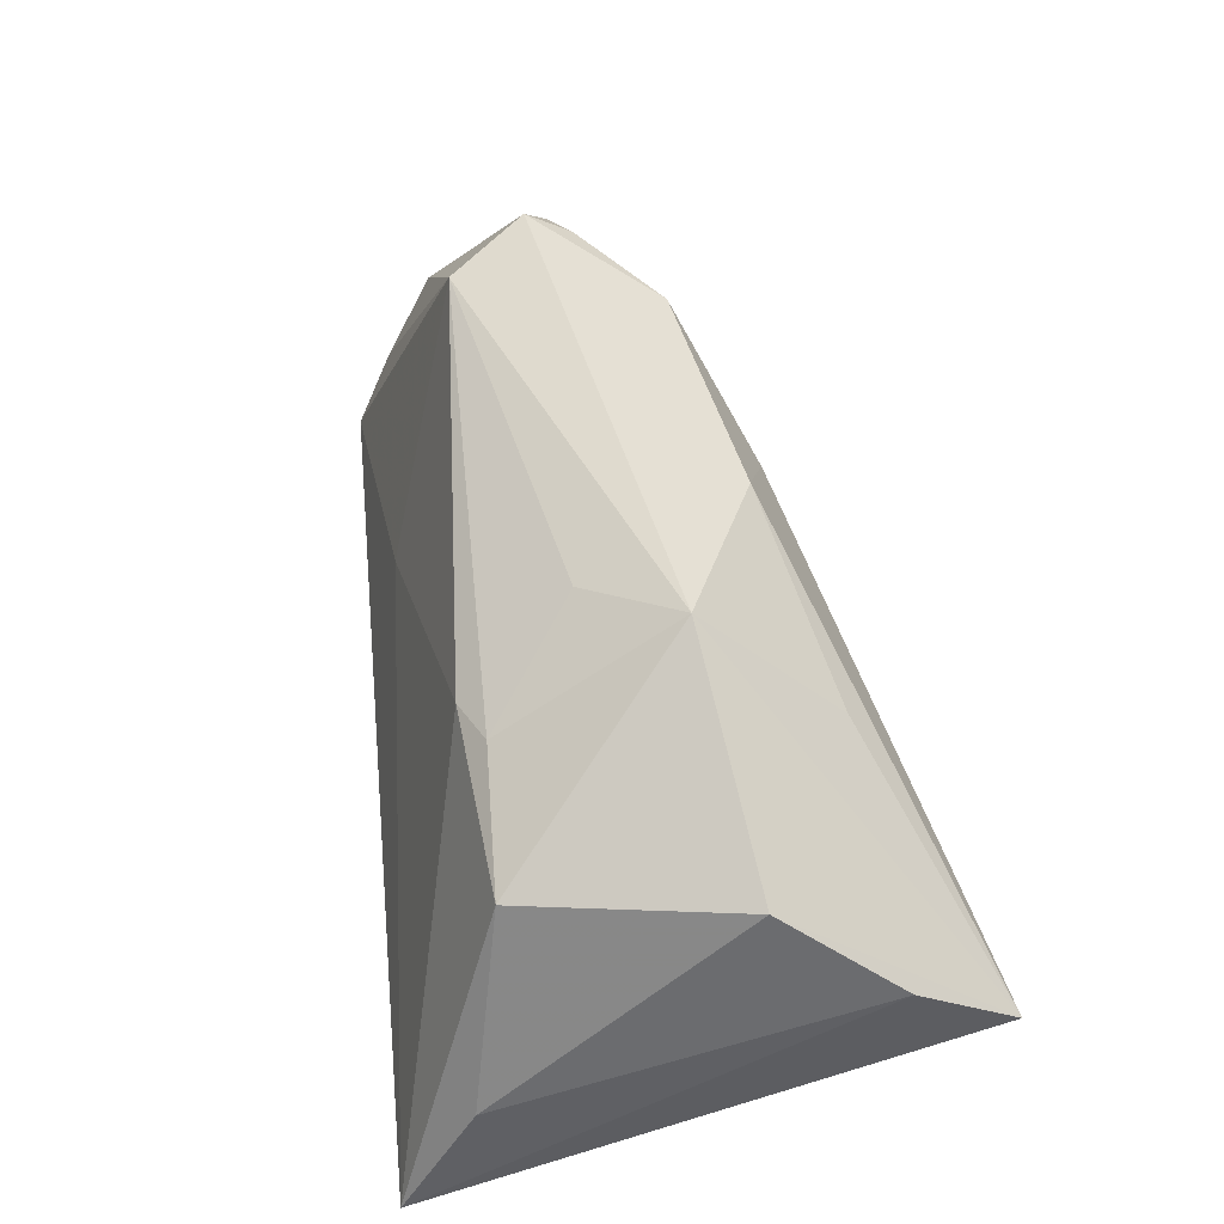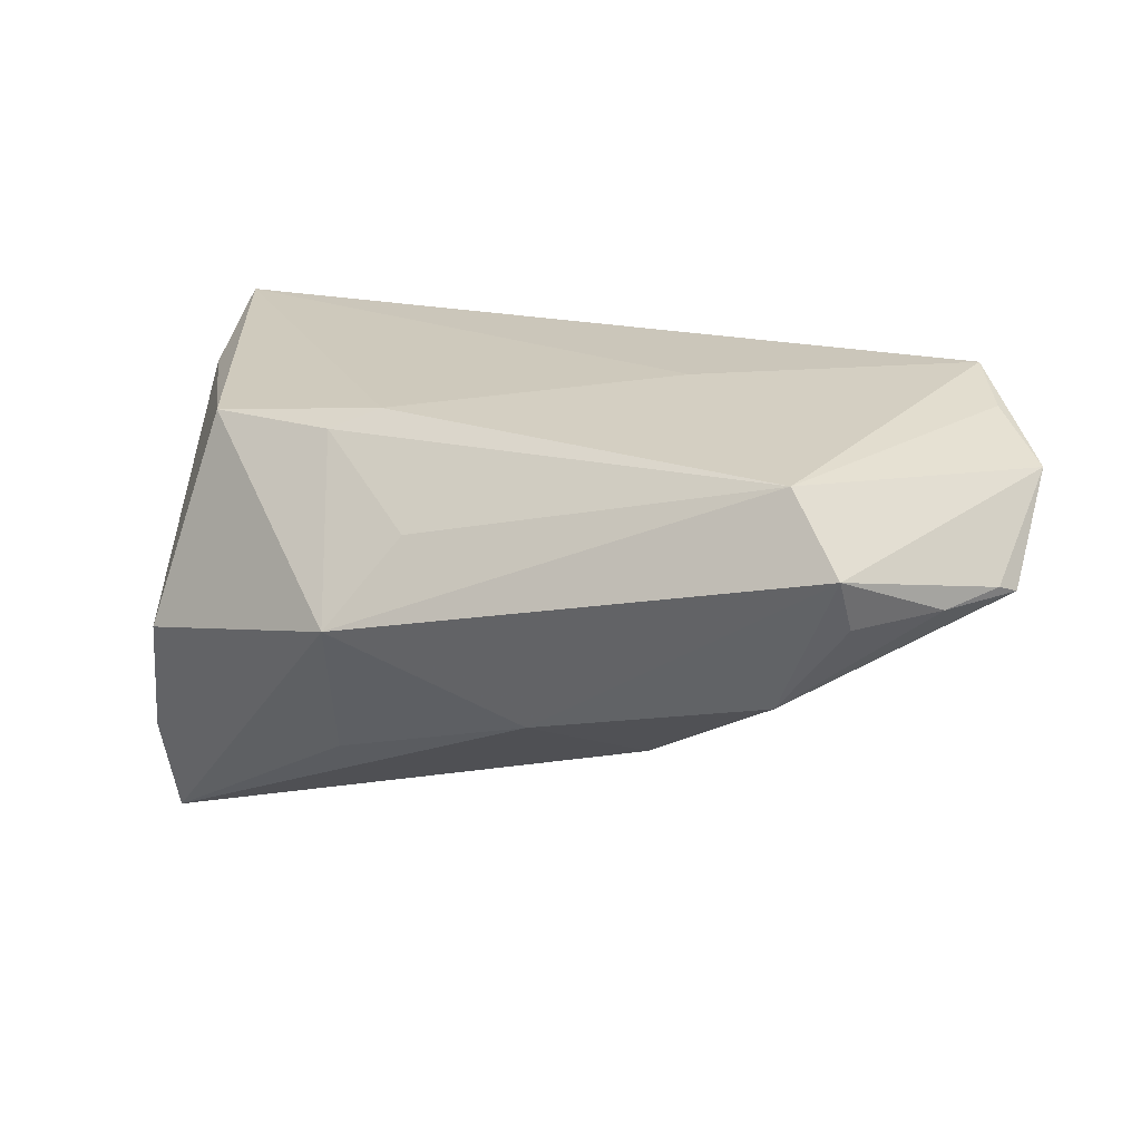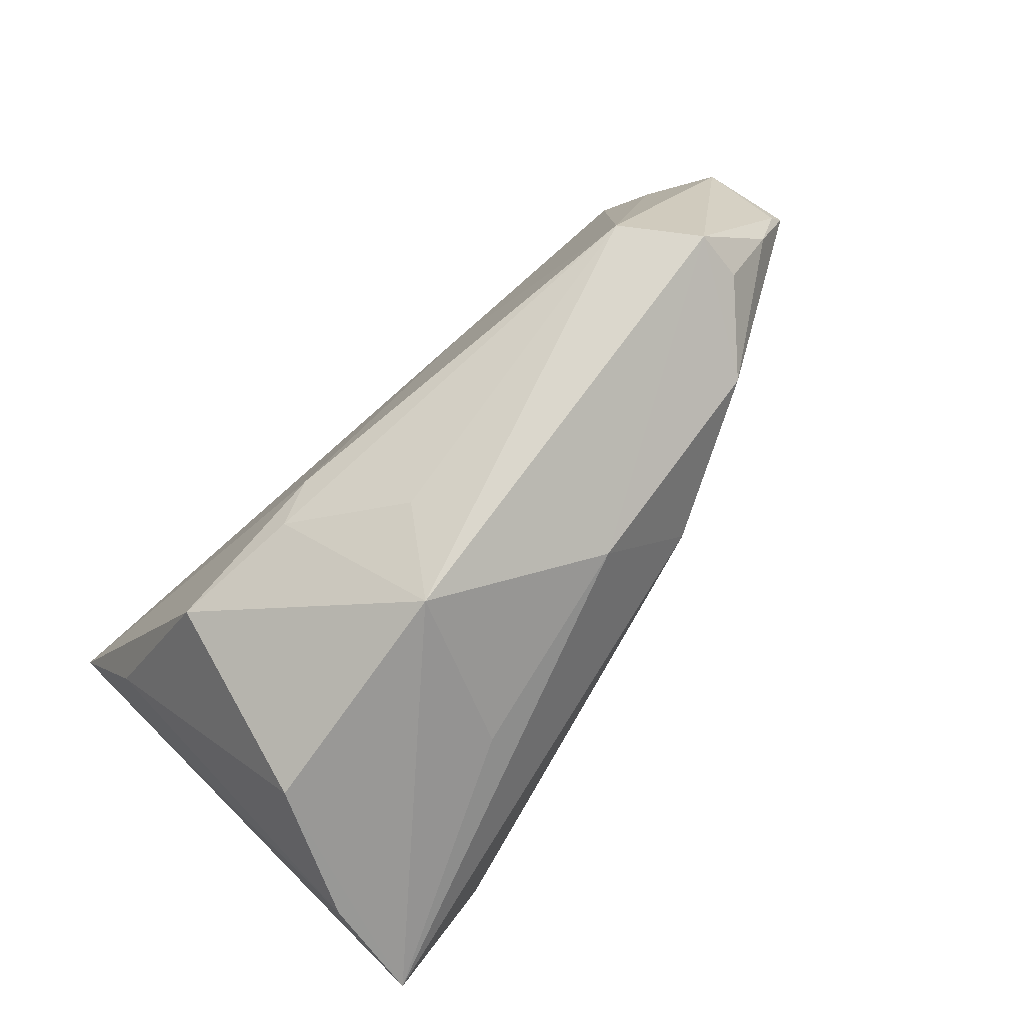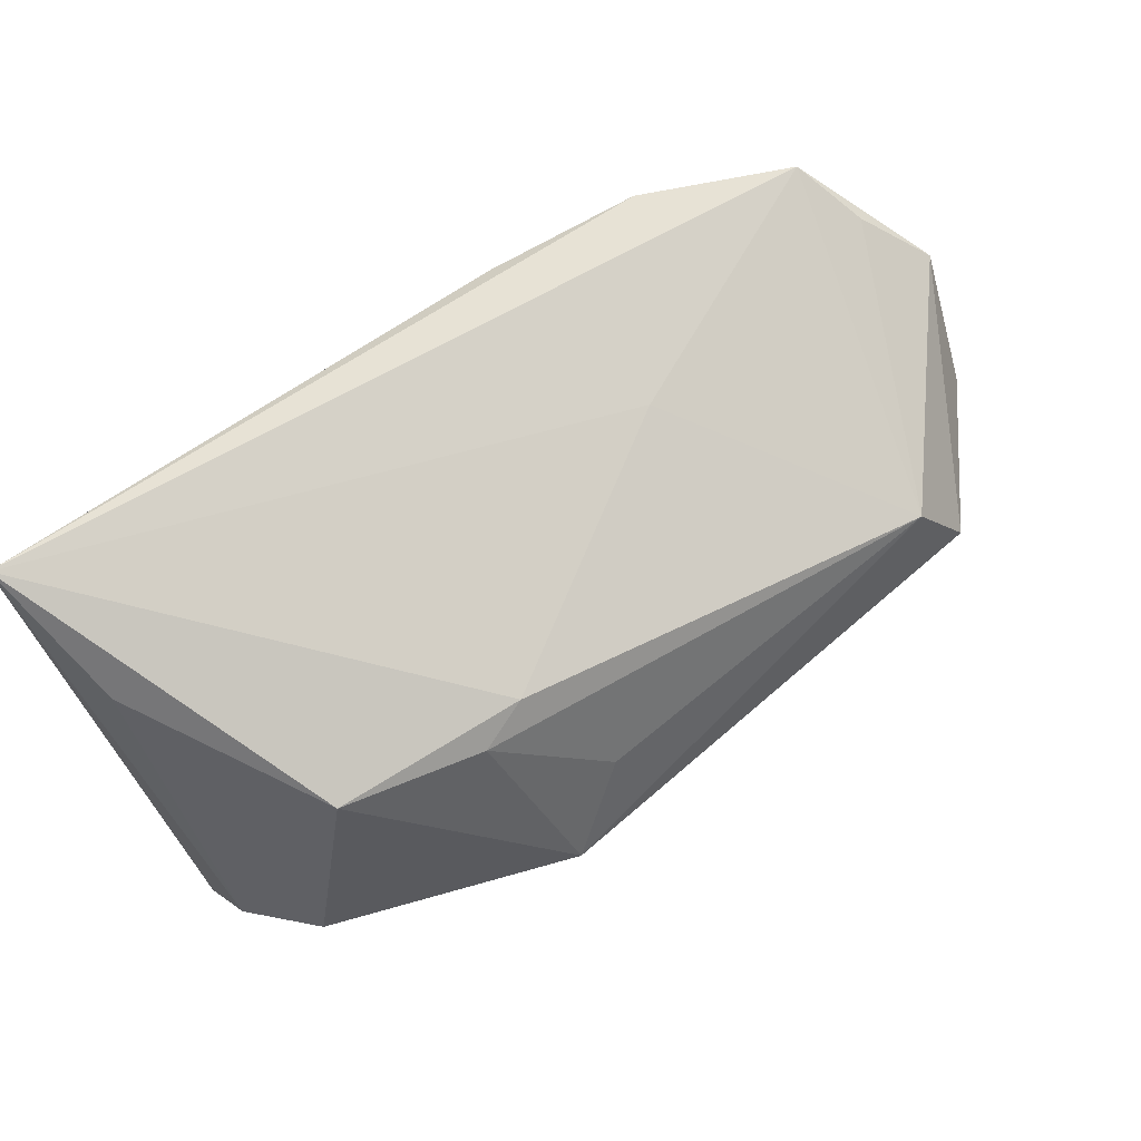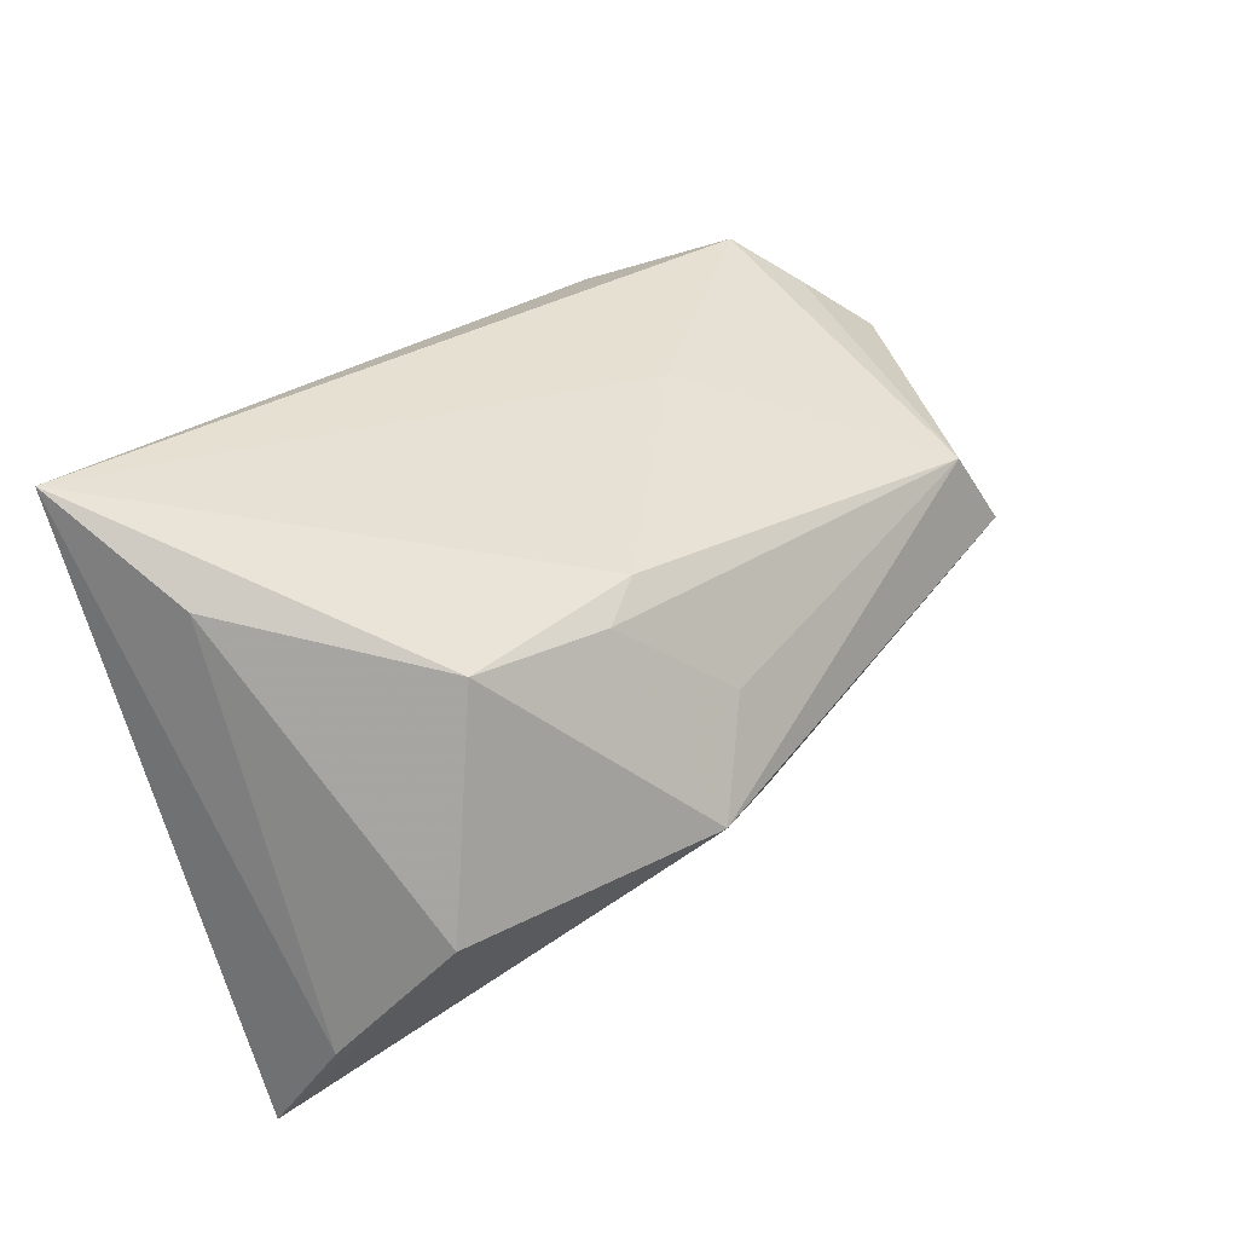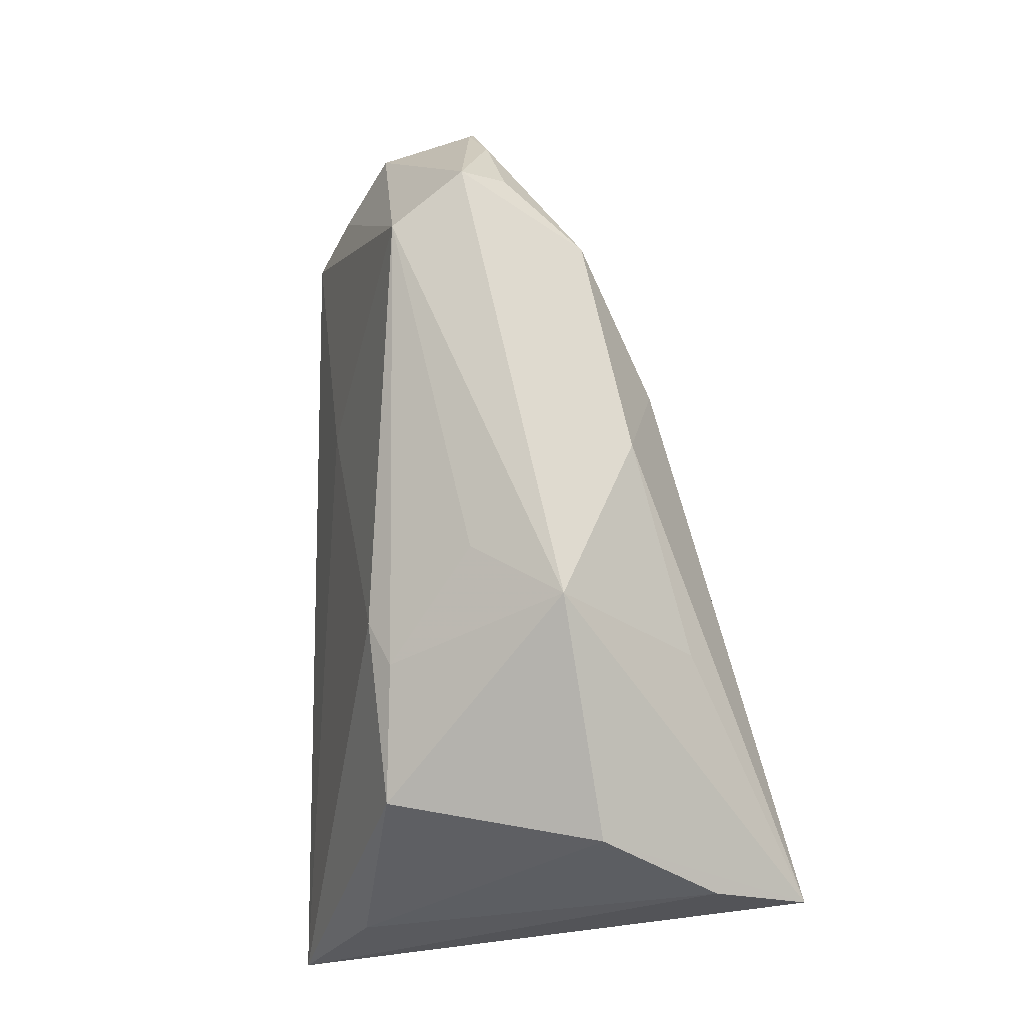
<metadata>
{"format":"obj","ext":"obj","renderer":"f3d","projection":"perspective","resolution":1024,"background":"white","views":[{"elev":55.7,"azim":-100.2,"up":"+Z"},{"elev":7.0,"azim":19.4,"up":"+Y"},{"elev":76.9,"azim":-46.0,"up":"+Z"},{"elev":69.2,"azim":-38.2,"up":"+Y"},{"elev":32.5,"azim":-54.9,"up":"+Y"},{"elev":71.5,"azim":-94.9,"up":"+Z"}]}
</metadata>
<code>
v 0.03959 -0.01383 0.02141
v 0.01987 0.02172 -0.02355
v -0.01382 0.0151 0.01928
v -0.03769 -0.009114 0.01826
v -0.04228 0.02169 -0.007834
v 0.04917 0.0007671 -0.002733
v 0.008031 -0.01671 -0.01991
v -0.0292 -0.03271 -0.02265
v -0.04369 -0.02329 0.007312
v 0.01144 -0.01754 0.0222
v -0.03173 -0.01069 -0.02355
v -0.001589 0.004011 0.02647
v 0.05528 0.02253 -0.01205
v 0.04244 0.01066 0.02677
v 0.02202 -0.02165 0.01073
v 0.04857 -0.004401 0.02493
v 0.04833 0.001149 0.02912
v -0.009611 -0.006638 0.03048
v -0.04482 -0.0353 -0.0004138
v -0.04482 0.03107 -0.02355
v 0.06493 0.0115 0.002507
v -0.01481 -0.02267 0.01518
v 0.06209 -0.0006297 0.01332
v 0.0636 -0.001269 0.01091
v -0.0303 0.01685 0.01504
v 0.02364 0.02111 0.0004073
v -0.007844 0.01751 0.01766
v 0.03874 0.02107 -0.02127
v 0.05881 0.01783 -0.004075
v 0.05719 -0.002694 0.01841
f 19 20 8
f 19 18 4
f 19 8 15
f 15 10 19
f 1 10 15
f 9 20 19
f 19 4 9
f 20 9 5
f 5 9 4
f 25 4 18
f 25 5 4
f 25 27 20
f 20 5 25
f 8 28 7
f 7 15 8
f 20 28 2
f 2 28 8
f 22 18 19
f 19 10 22
f 22 10 18
f 17 14 18
f 18 10 17
f 17 10 1
f 21 14 17
f 18 14 12
f 29 14 21
f 11 8 20
f 20 2 11
f 11 2 8
f 1 15 24
f 24 30 1
f 15 7 24
f 1 30 16
f 16 17 1
f 30 17 16
f 27 25 3
f 3 14 27
f 3 12 14
f 3 25 18
f 18 12 3
f 13 28 20
f 13 29 21
f 14 29 13
f 13 7 28
f 21 24 6
f 6 24 7
f 6 13 21
f 7 13 6
f 23 17 30
f 30 24 23
f 21 17 23
f 23 24 21
f 20 27 26
f 26 13 20
f 27 14 26
f 14 13 26

</code>
